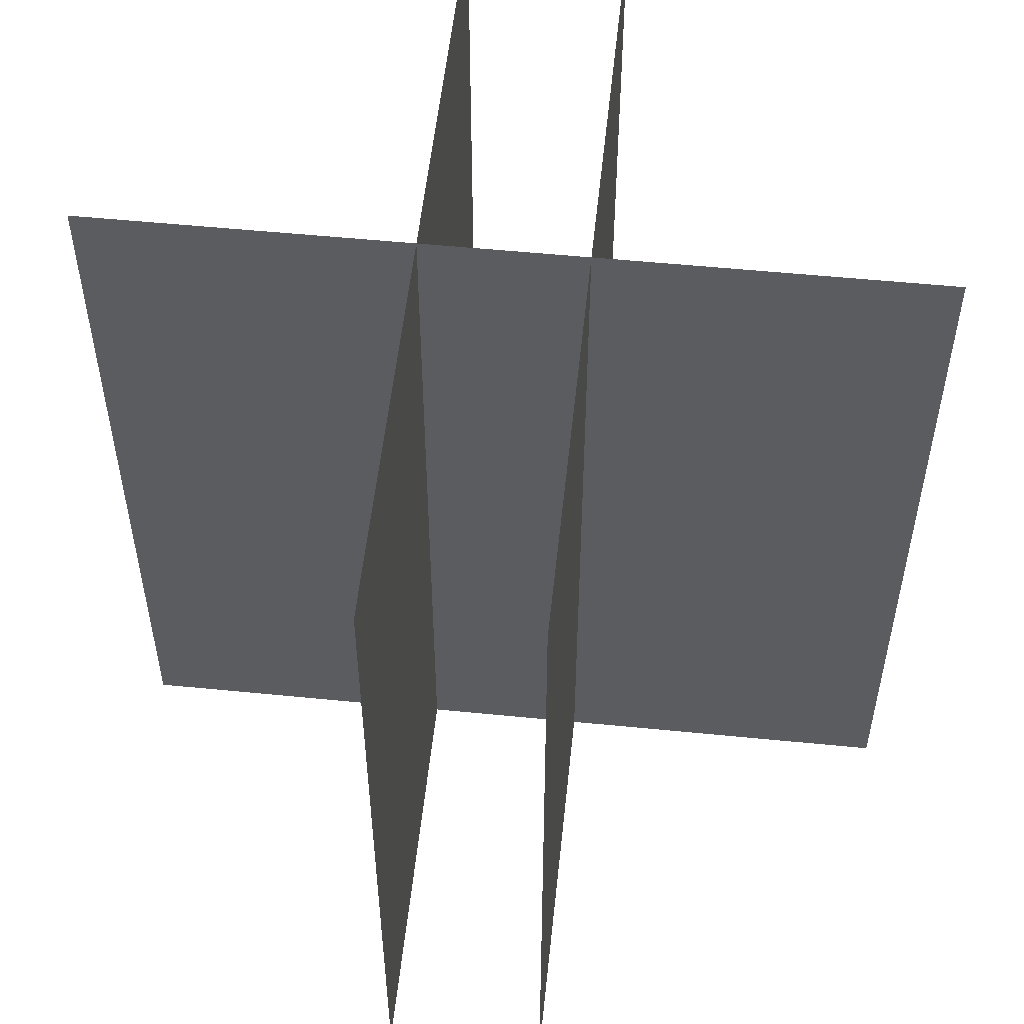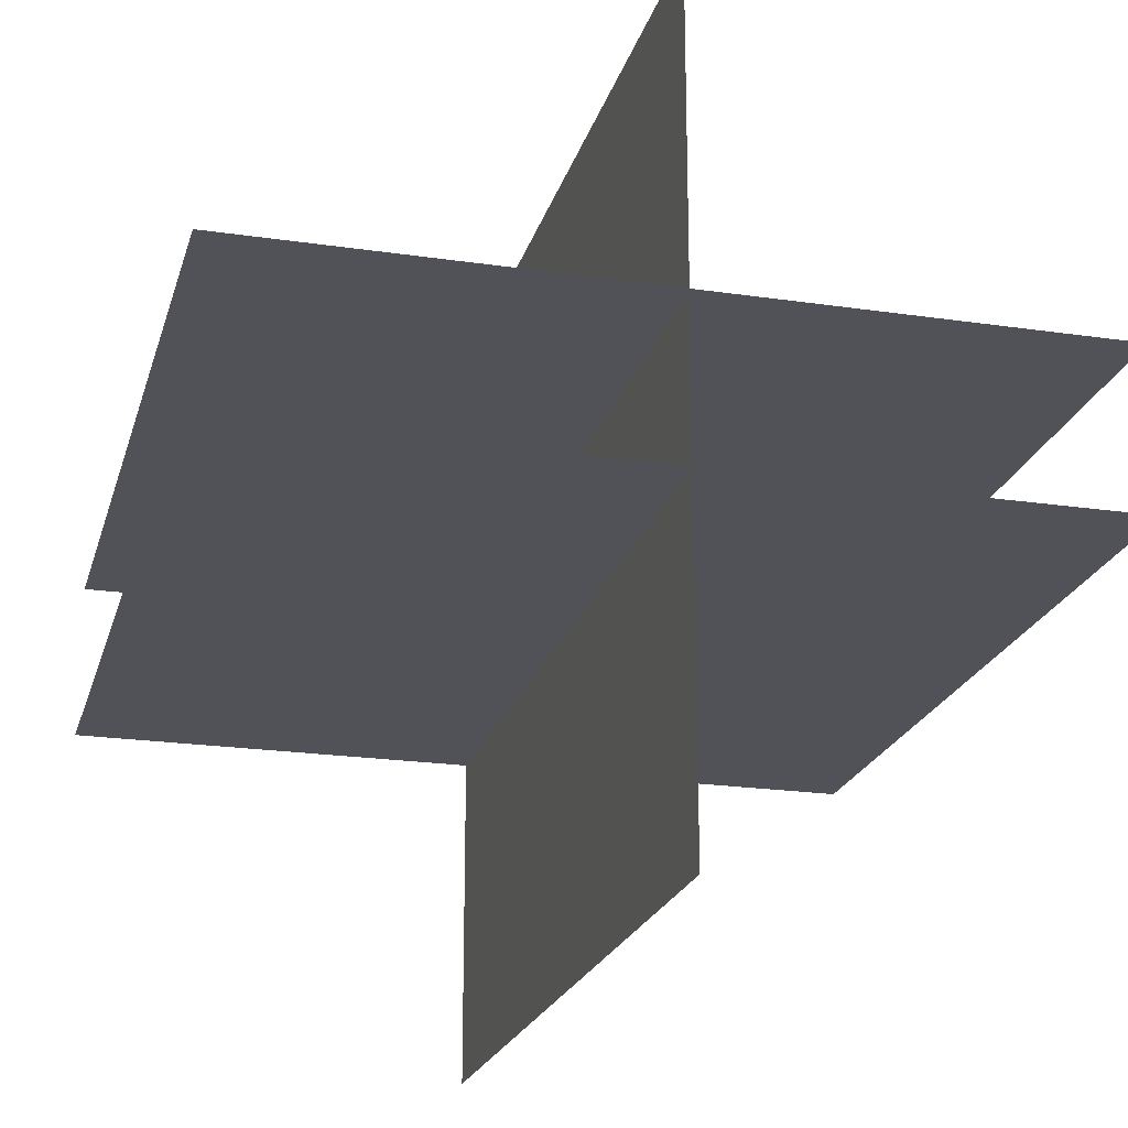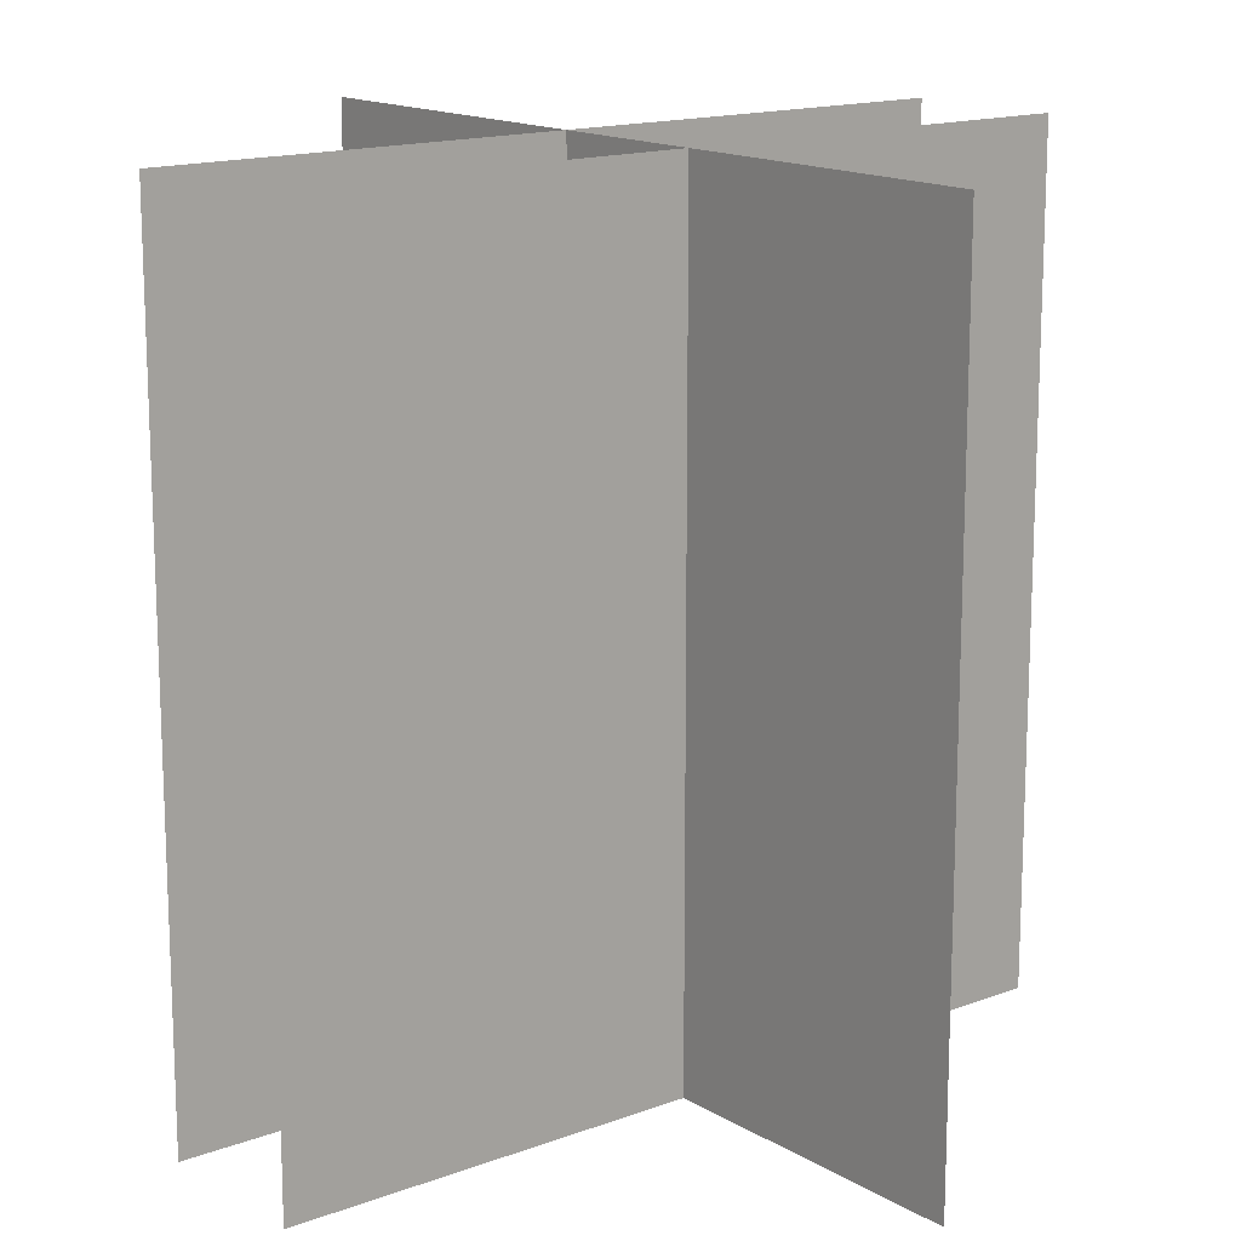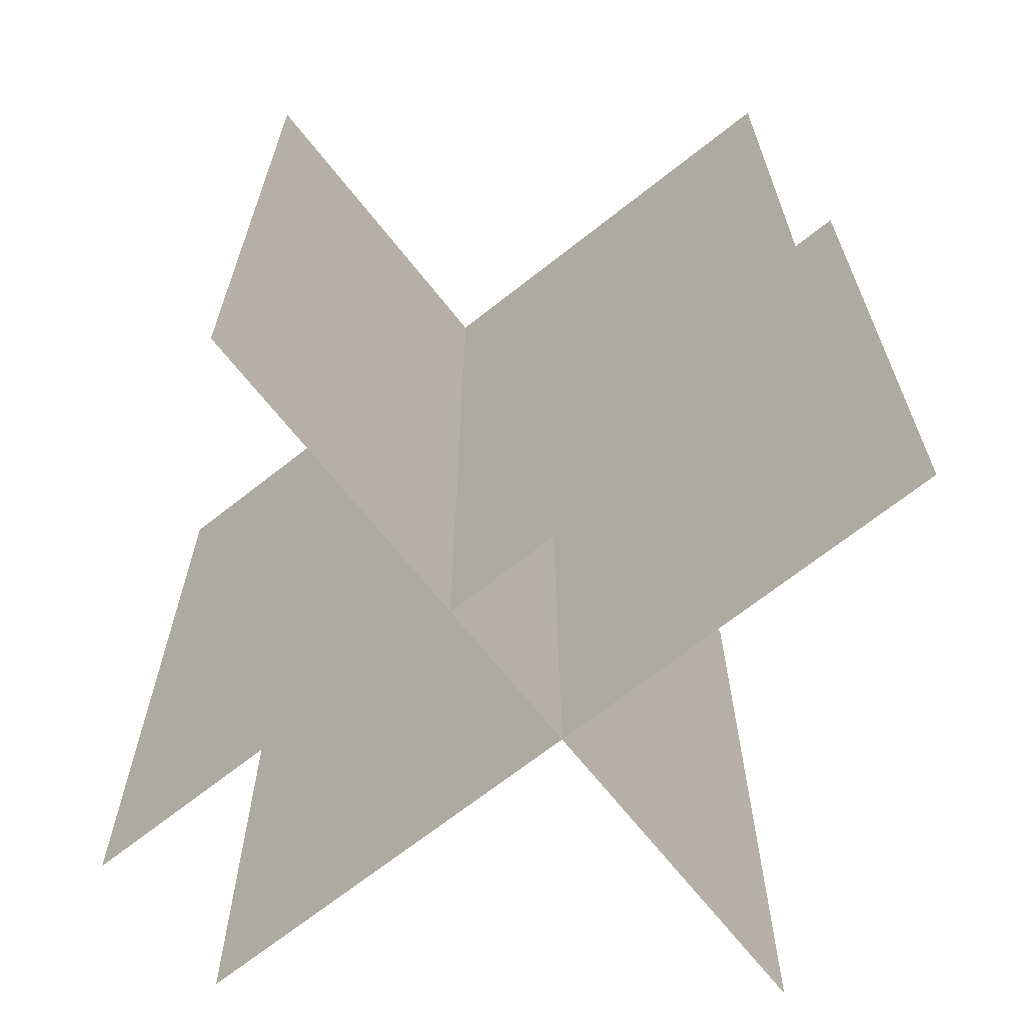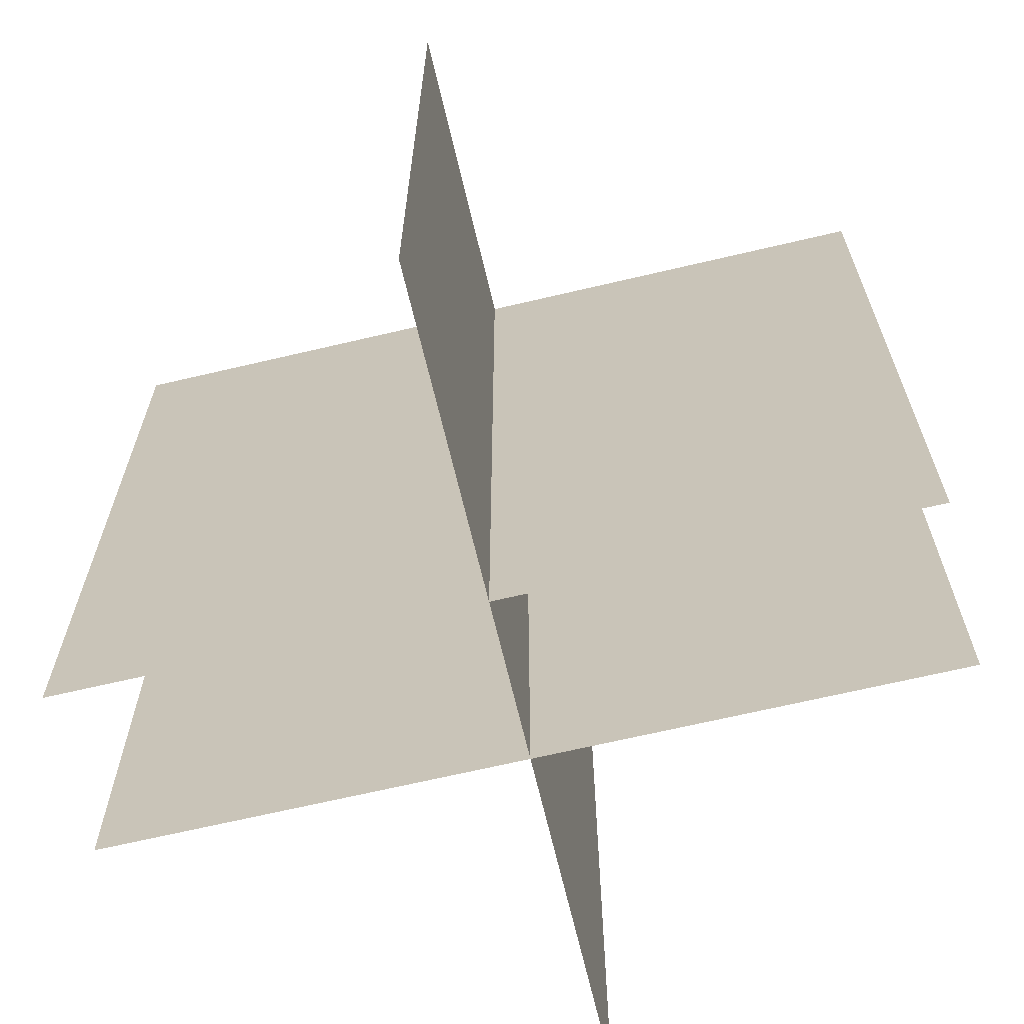
<metadata>
{"format":"obj","ext":"obj","renderer":"f3d","projection":"perspective","resolution":1024,"background":"white","views":[{"elev":54.7,"azim":96.0,"up":"+Y"},{"elev":-21.5,"azim":165.4,"up":"+Z"},{"elev":15.2,"azim":-38.6,"up":"+Y"},{"elev":-68.3,"azim":38.4,"up":"+Y"},{"elev":-67.4,"azim":13.3,"up":"+Y"}]}
</metadata>
<code>
g default
v -2.534 0.02247 -0.09089
v 2.586 0.02247 -0.09089
v -2.534 5.142 -0.09089
v 2.586 5.142 -0.09089
v -2.534 0.02247 0.9077
v 2.586 0.02247 0.9077
v -2.534 5.142 0.9077
v 2.586 5.142 0.9077
v 0.02642 0.02247 2.921
v 0.02642 0.02247 -2.199
v 0.02642 5.142 2.921
v 0.02642 5.142 -2.199
g pPlane2
f 1 2 3
f 3 2 4
f 5 6 7
f 7 6 8
f 9 10 11
f 11 10 12

</code>
